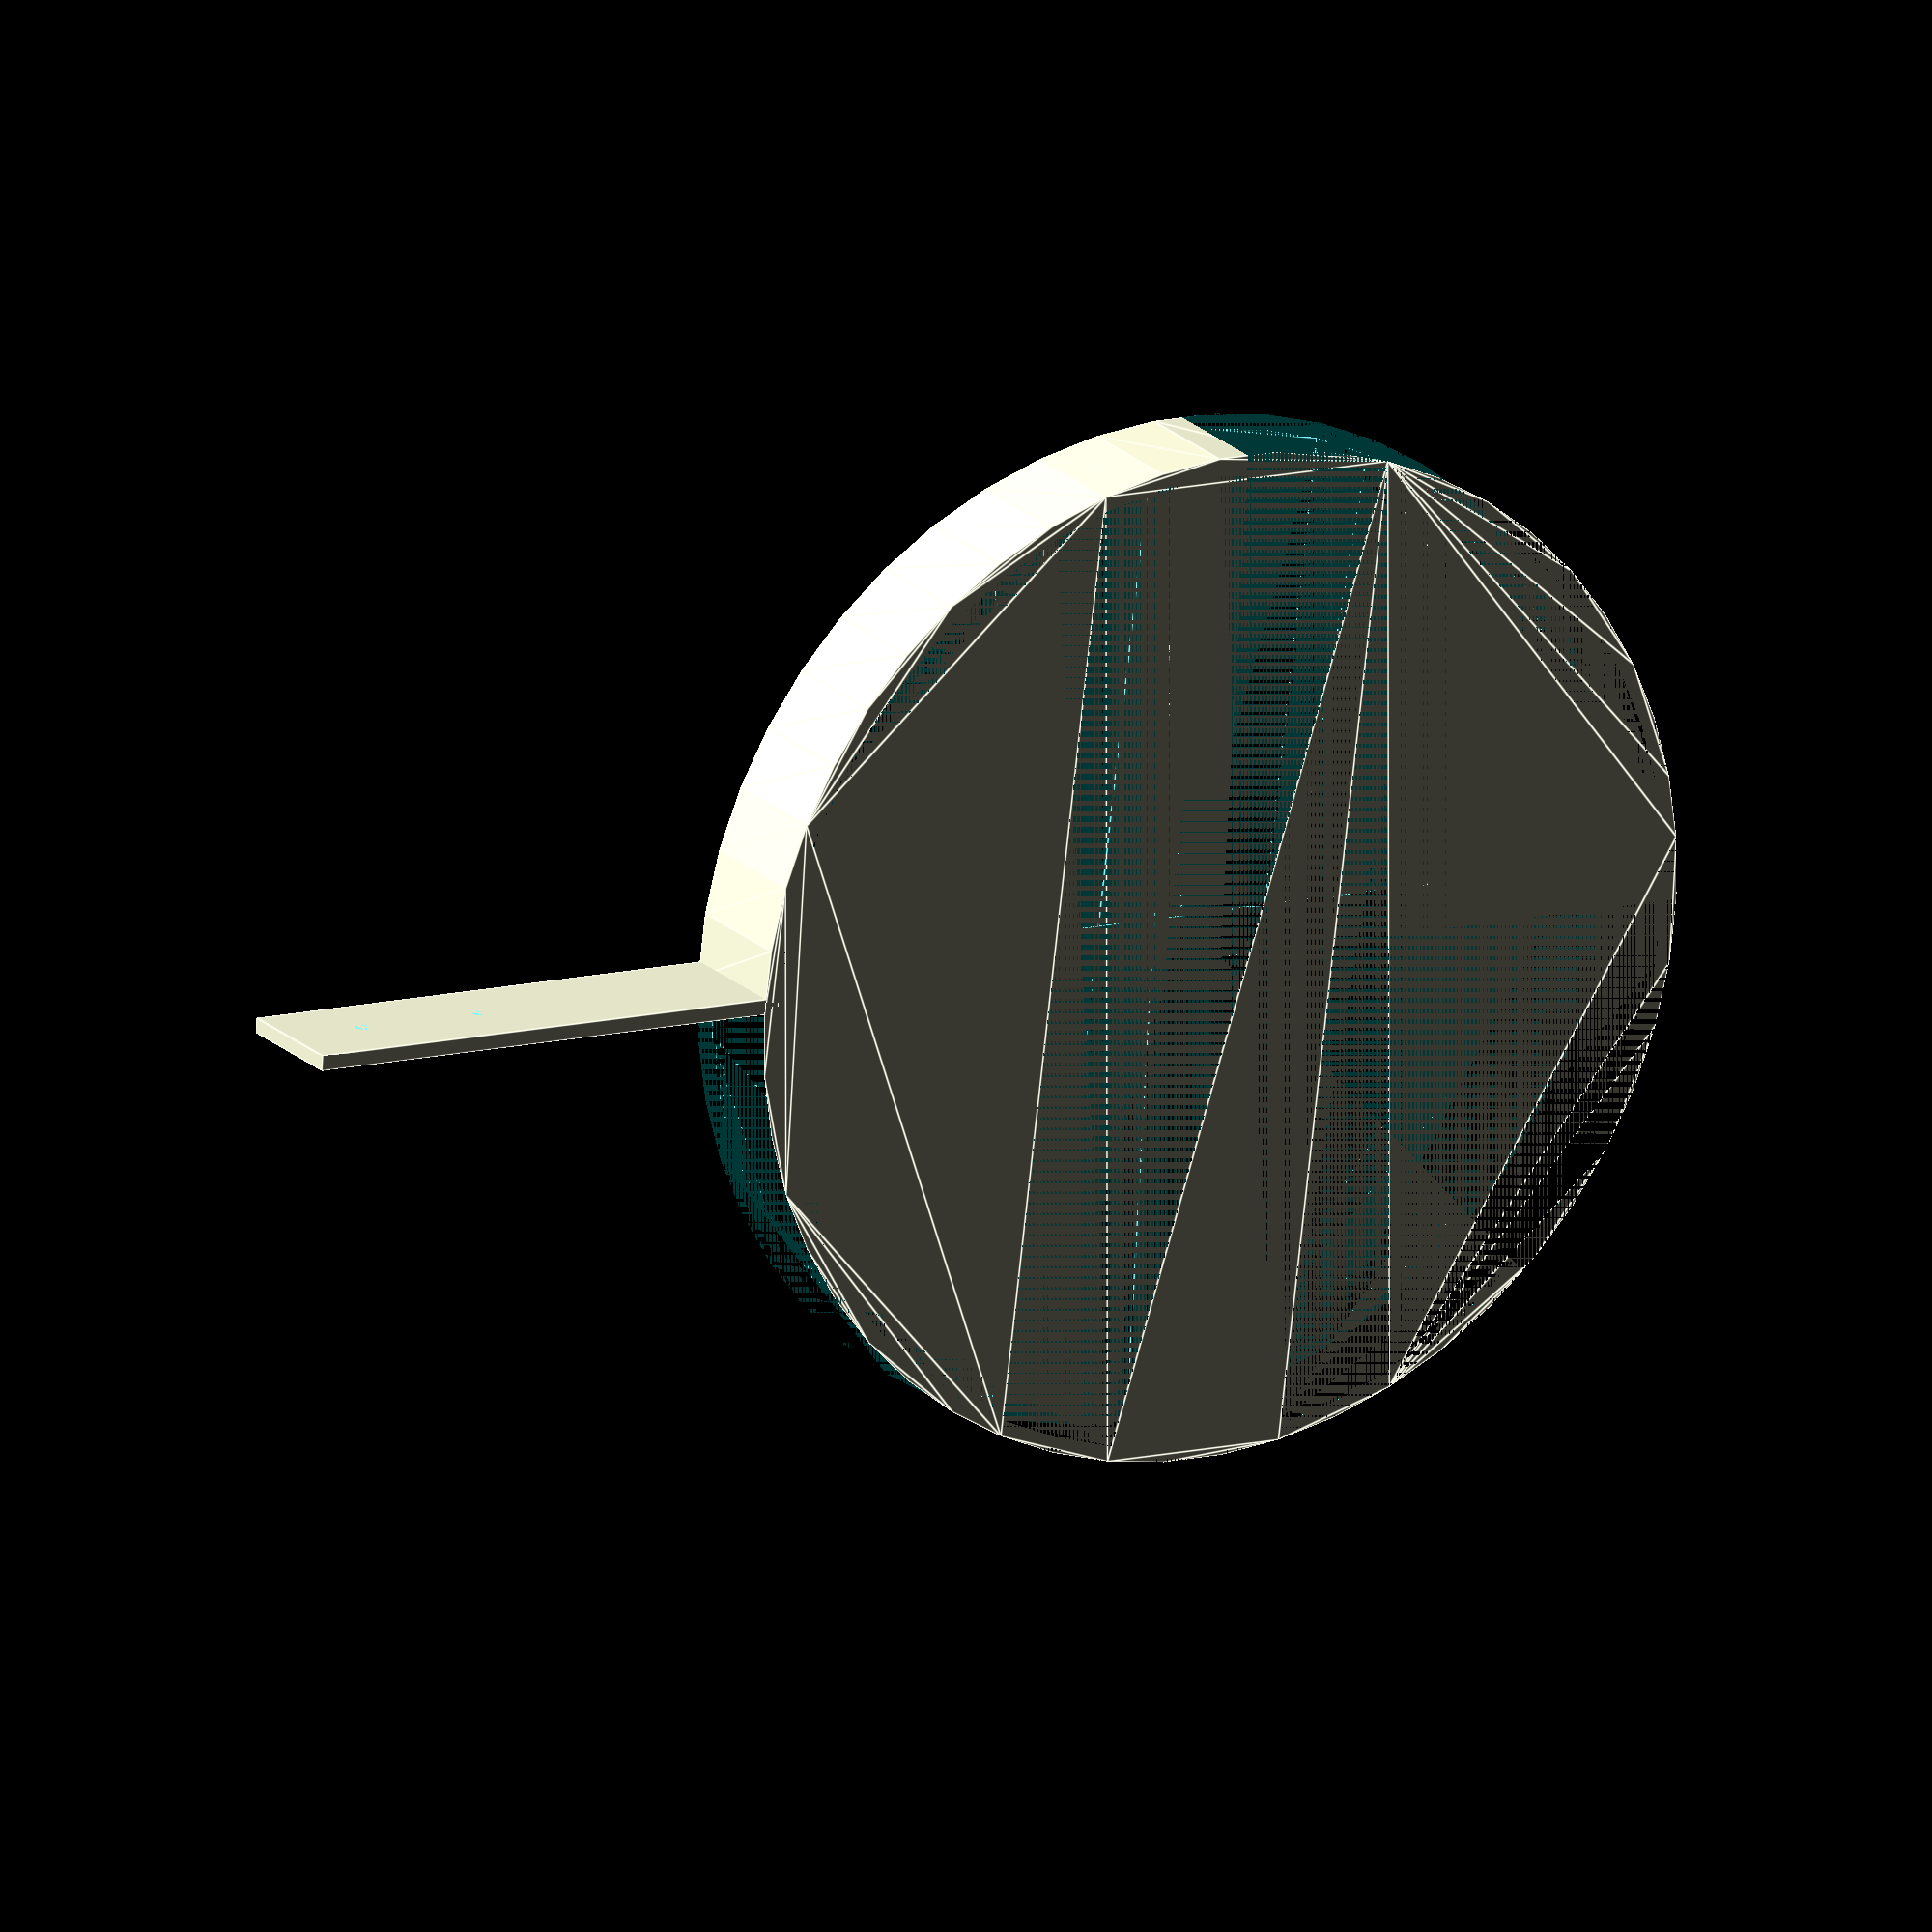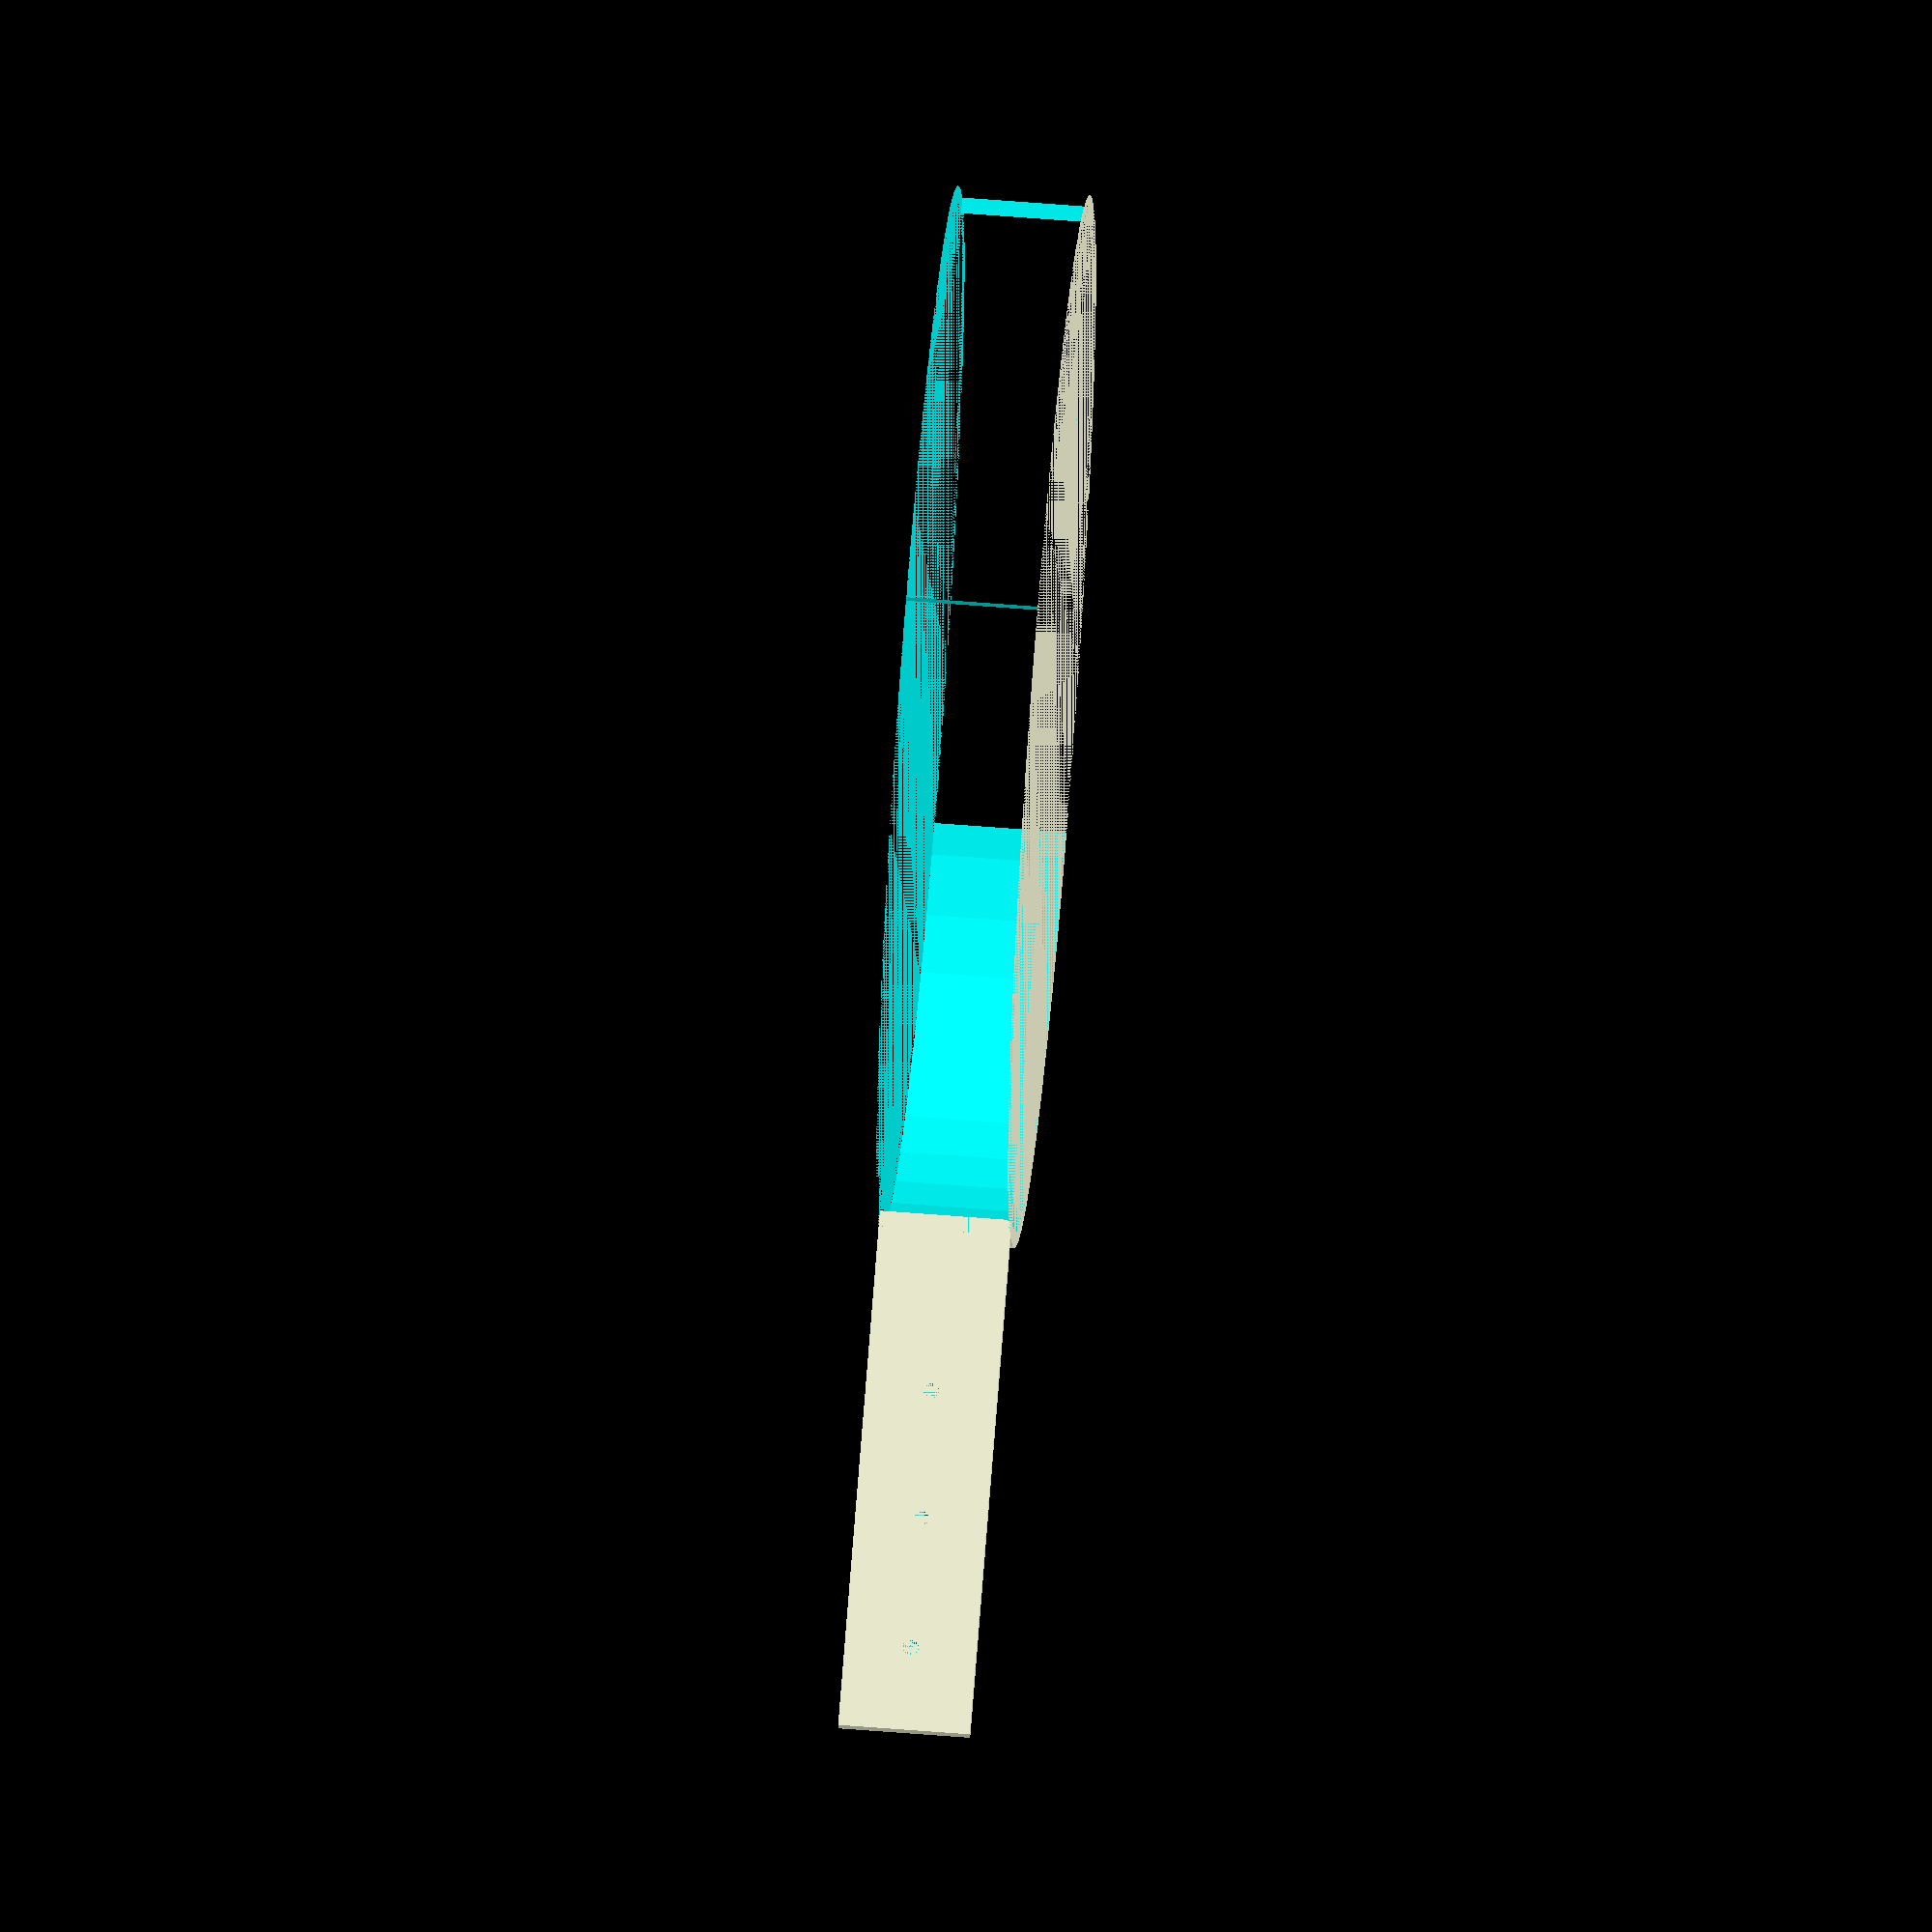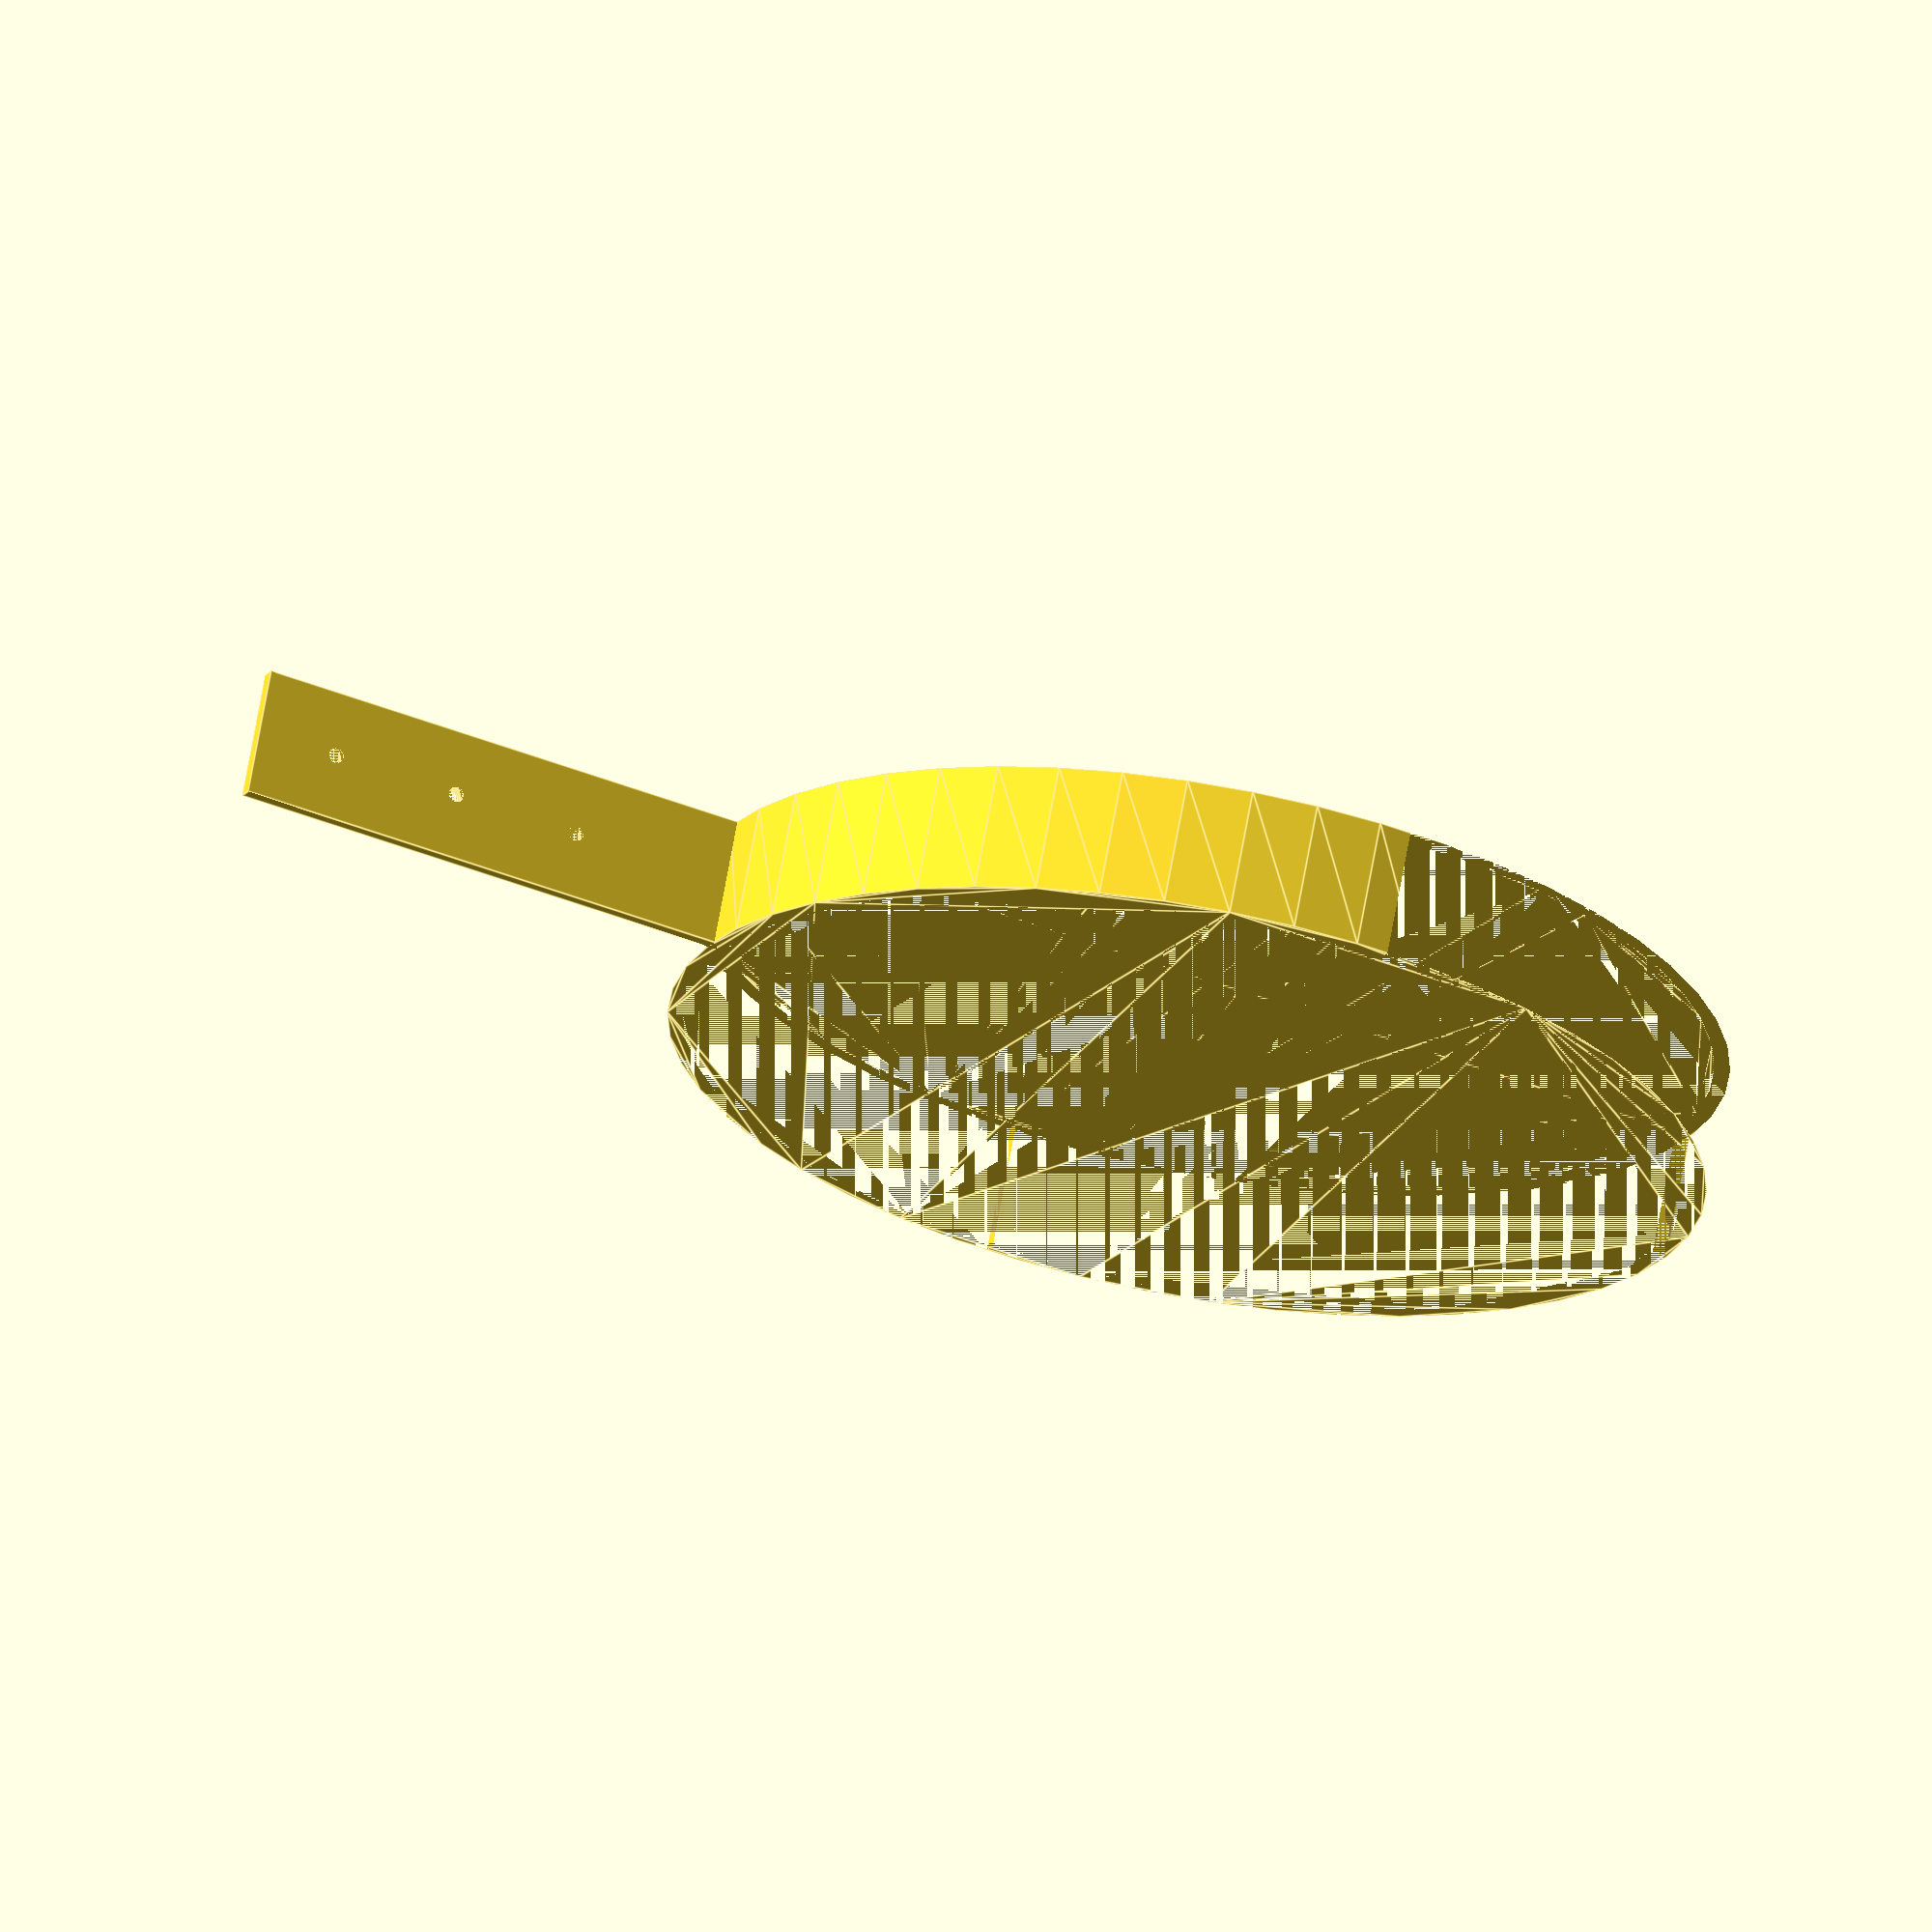
<openscad>
//Pool holder thing to be used with a blow up pool and this thing https://www.thingiverse.com/thing:2268960

//By Jordan Knight under MIT


braceRadius=100;
circleThickness=25;
supportHeight=100;
screwHoldSpacing=25;
circleBulk=3;
braceThickness=3;

screwSpacing=25;
screwStart=screwSpacing + circleBulk;

m3Radius=1.5;

module braceCircle(){
    $fn=50;
    difference(){
        
            
            translate([0, 0, -circleThickness])            
                linear_extrude(height = circleThickness){
                    circle(braceRadius);        
                }
            translate([0, 0, -circleThickness])
                linear_extrude(height = circleThickness){
                    circle(braceRadius - circleBulk); //inner hole
                }
     
        
        
        
        translate([-braceRadius, 0, -circleThickness])
            cube([braceRadius,braceRadius,circleThickness]);
        translate([-braceRadius, -braceRadius, -circleThickness])
            cube([braceRadius,braceRadius,circleThickness]);
        translate([0, -braceRadius, -circleThickness])
            cube([braceRadius,braceRadius,circleThickness]);
    }
    
    
}

module braceSupport(){
    difference(){
        translate([braceRadius - circleBulk, 0,-circleThickness])
            cube([supportHeight,braceThickness,circleThickness]);
        screw(0);
        screw(1);
        screw(2);
    }
    
}

module screw(holeIndex = 0){
    $fn=50;
    holeCentre = screwStart + (holeIndex * screwSpacing);
    holeBraceOffset = holeCentre + braceRadius + circleBulk;
    //move it to the brace bracketOffset
    //holeCentre=holeCentre + braceRadius - circleBulk;

    translate([holeBraceOffset, 0, -circleThickness/2])
        rotate([-90, 0, 0])
            linear_extrude(height = braceThickness){
                circle(m3Radius);
            }

}

braceCircle();
braceSupport();


</openscad>
<views>
elev=340.5 azim=356.5 roll=149.9 proj=o view=edges
elev=121.4 azim=341.1 roll=265.2 proj=o view=solid
elev=291.9 azim=337.3 roll=190.1 proj=o view=edges
</views>
